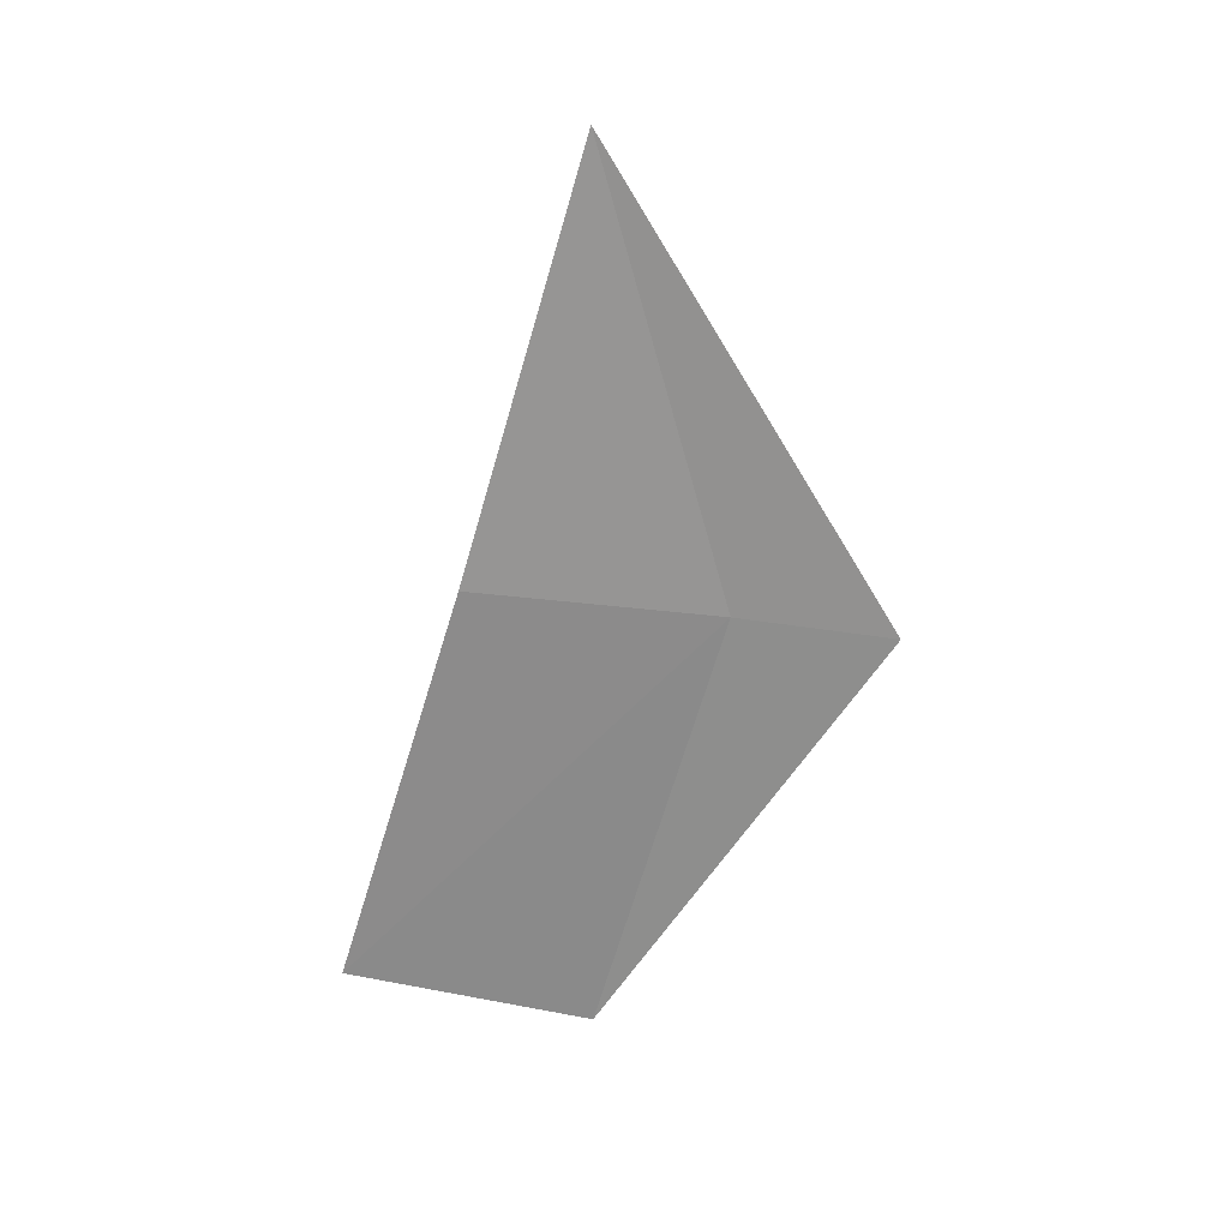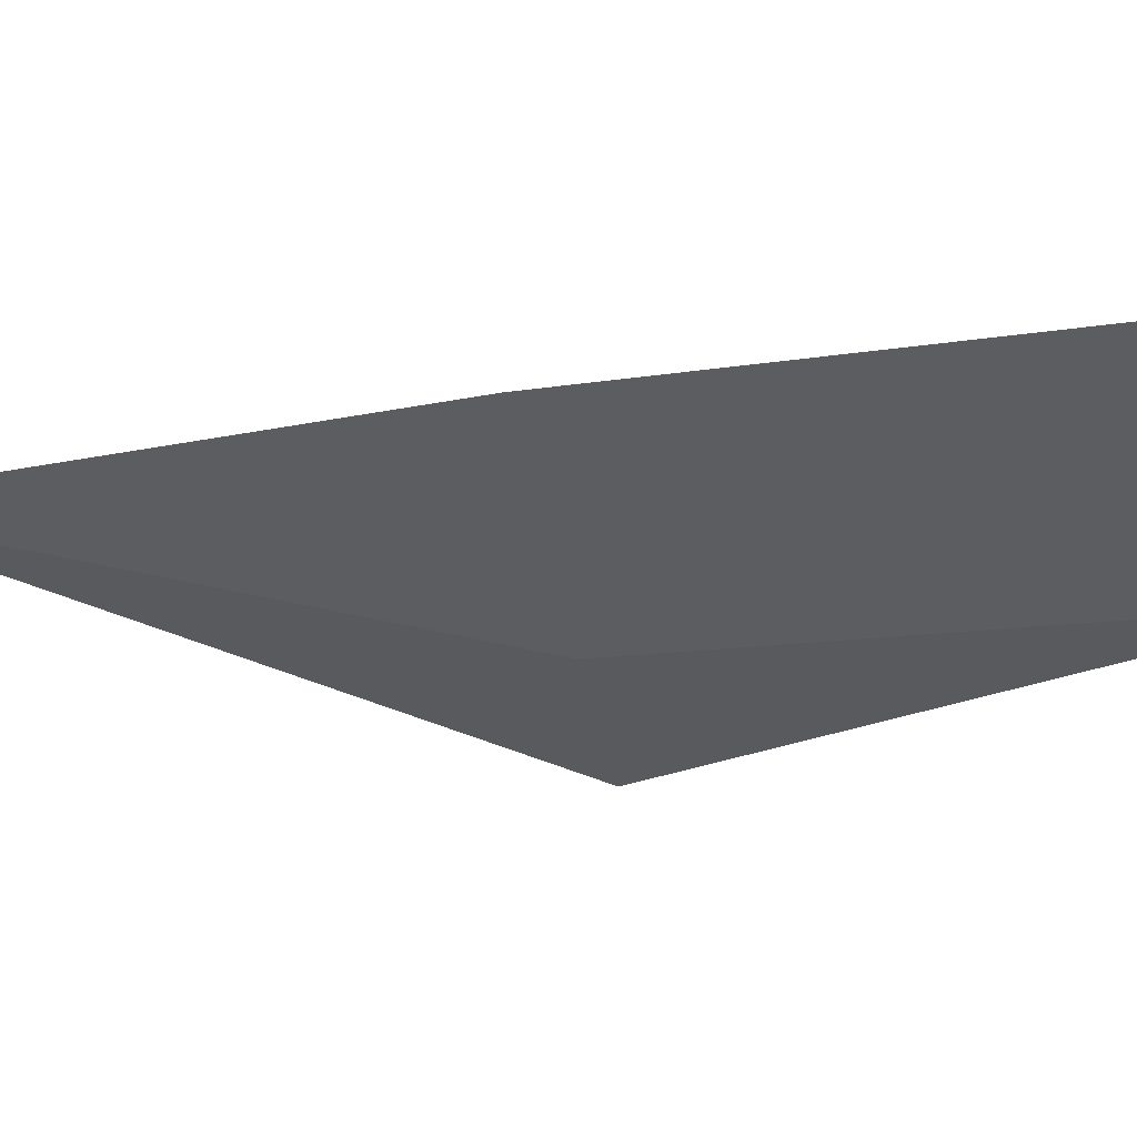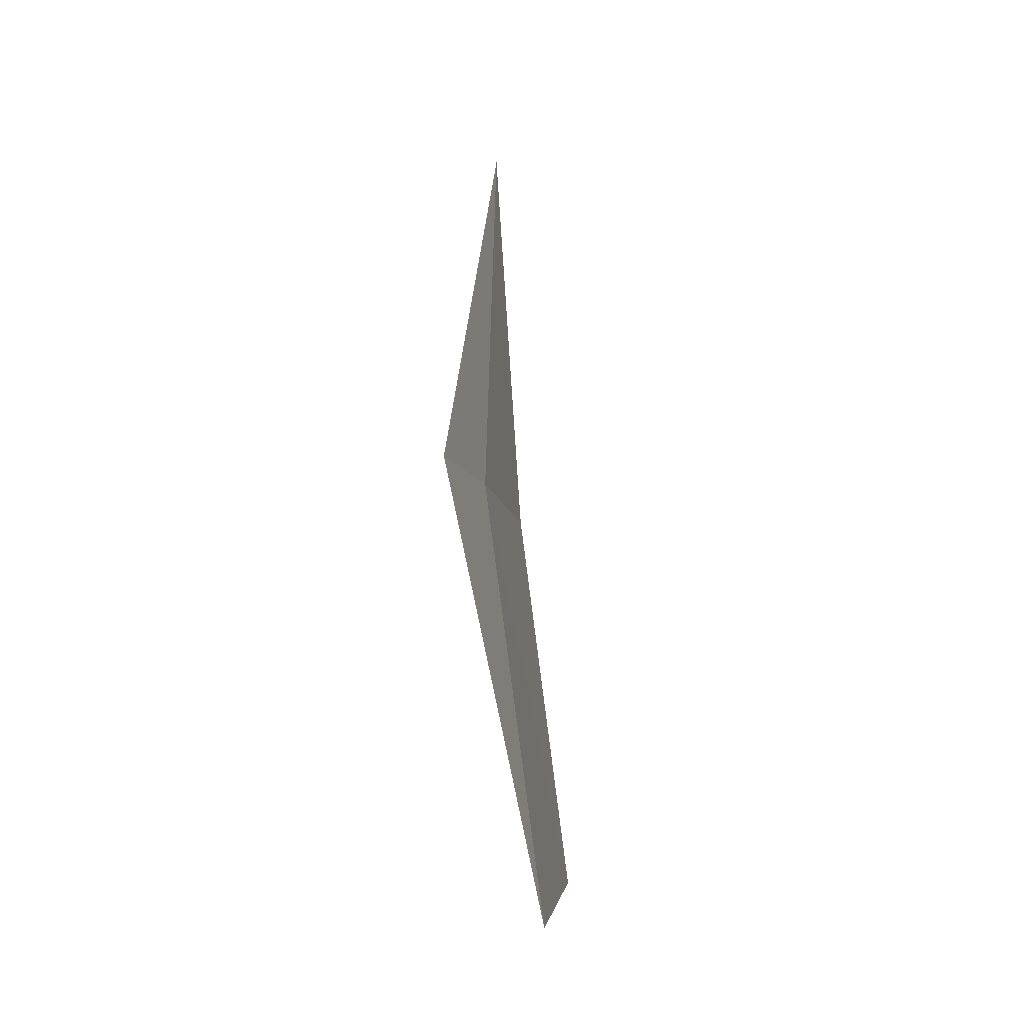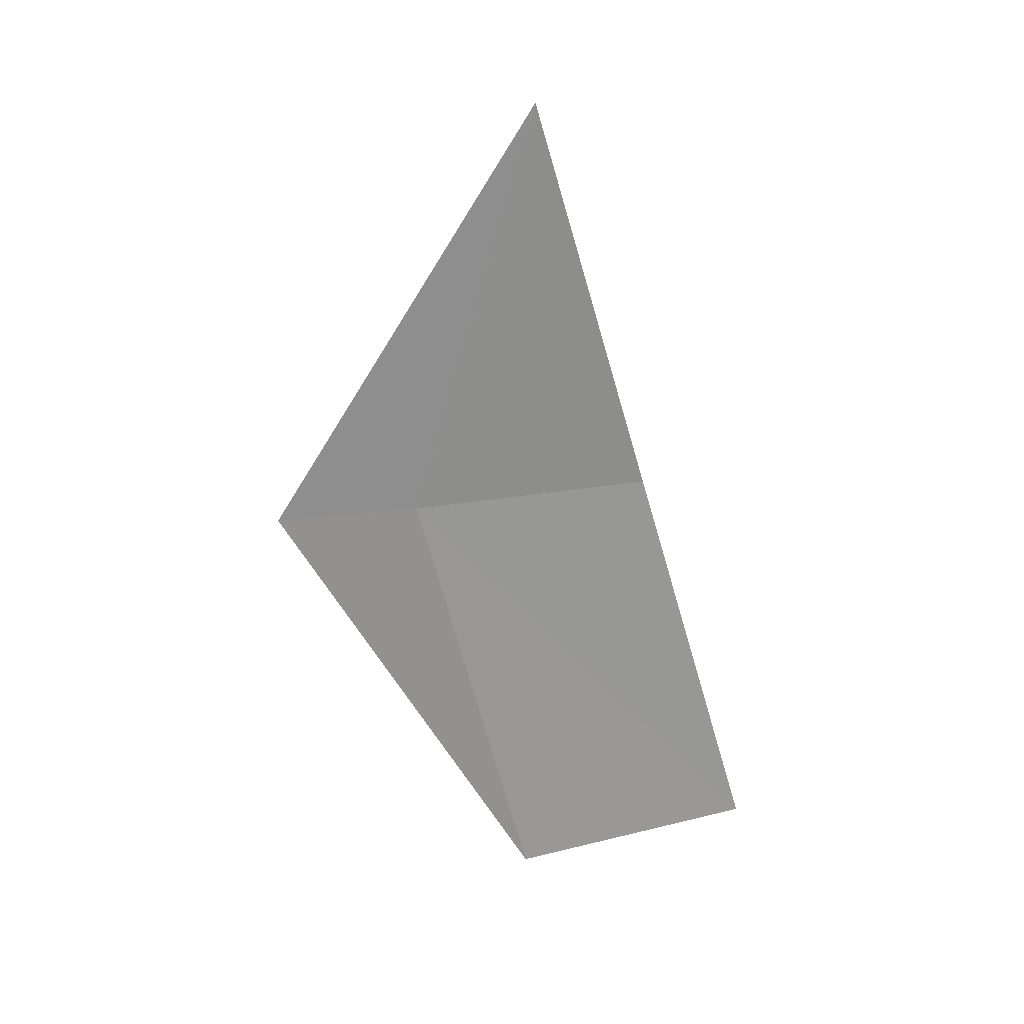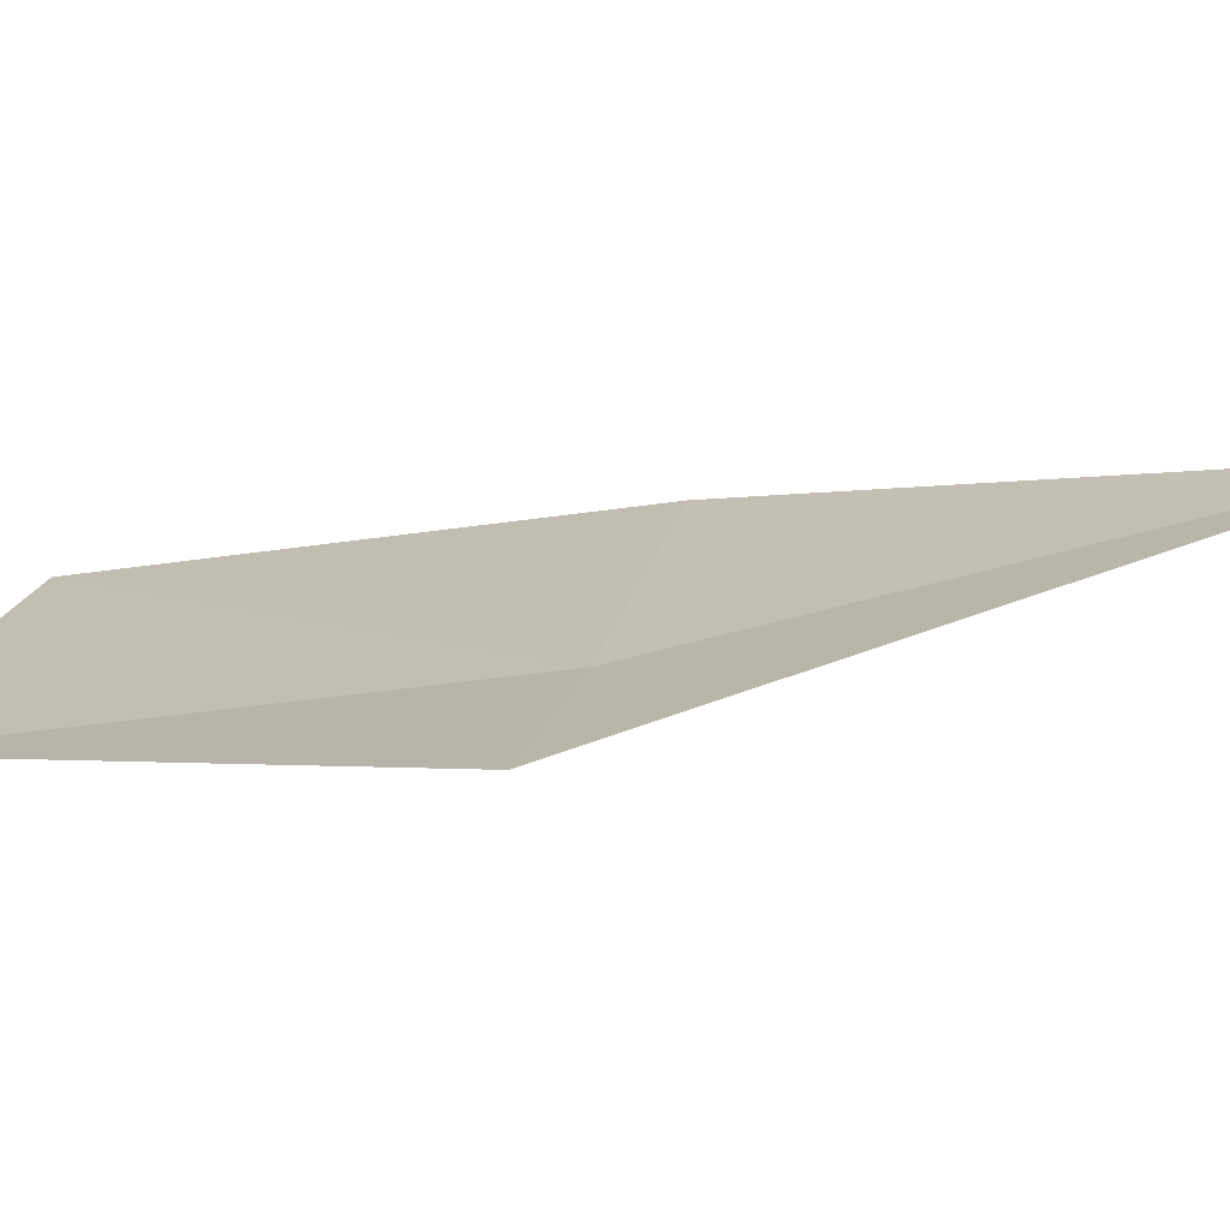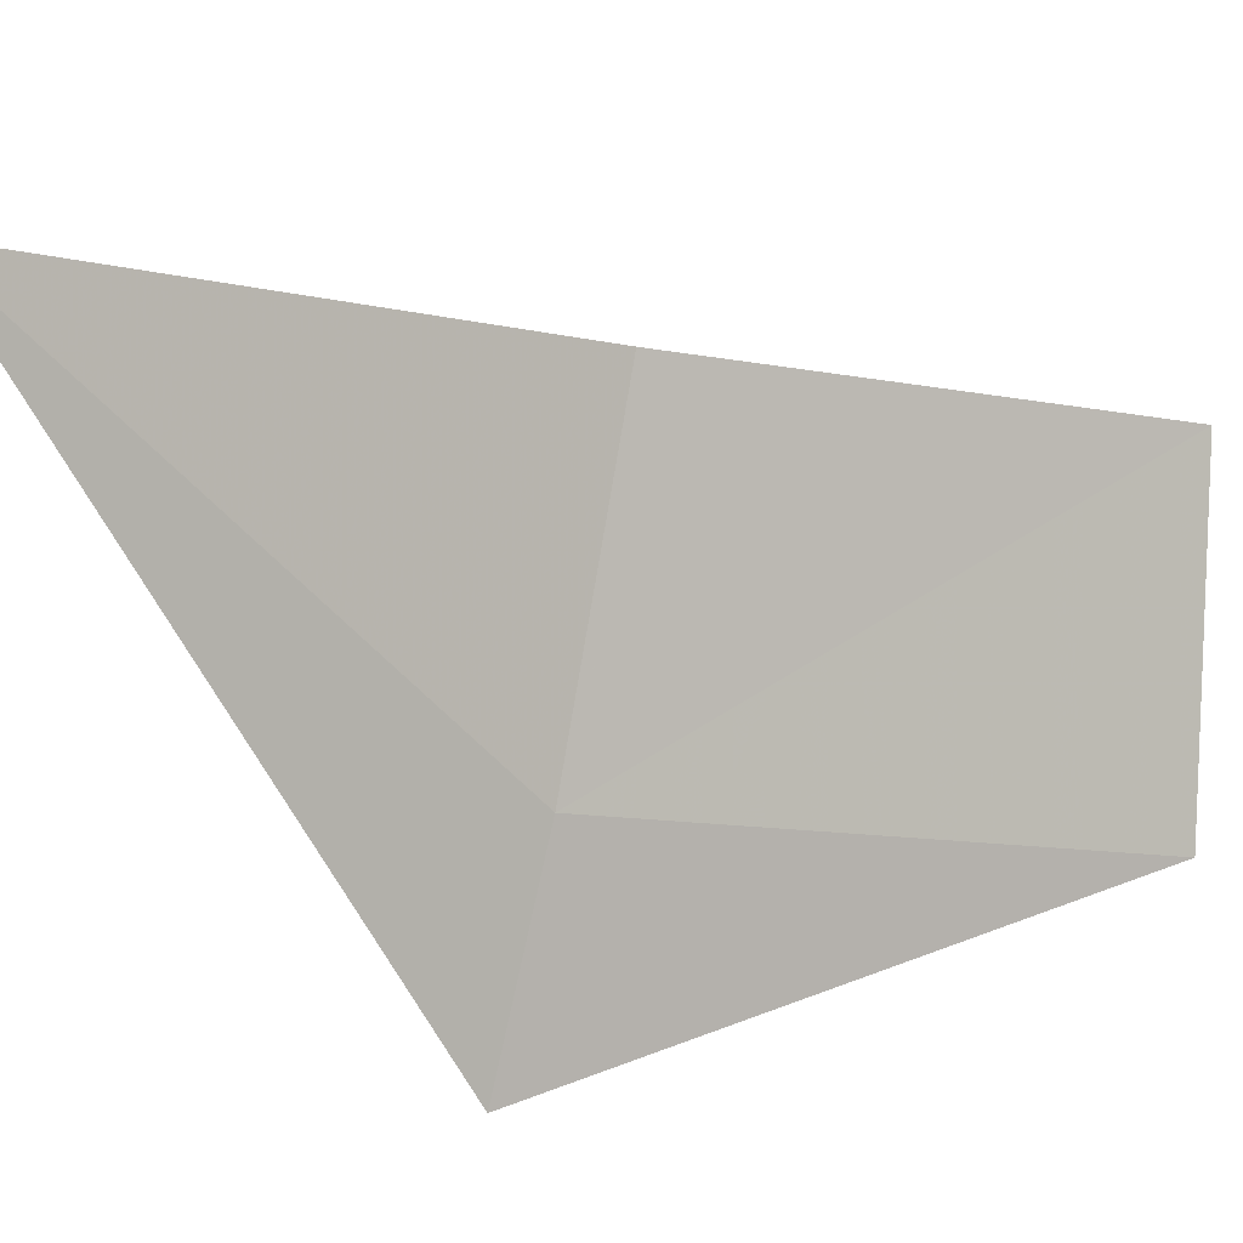
<metadata>
{"format":"obj","ext":"obj","renderer":"f3d","projection":"perspective","resolution":1024,"background":"white","views":[{"elev":21.4,"azim":-120.8,"up":"+Z"},{"elev":29.6,"azim":91.5,"up":"+Y"},{"elev":-18.4,"azim":-14.4,"up":"+Z"},{"elev":26.5,"azim":69.0,"up":"+Z"},{"elev":-46.6,"azim":-80.3,"up":"+Y"},{"elev":-29.5,"azim":44.9,"up":"+Y"}]}
</metadata>
<code>
v -0.1351 10.65 14.82
v -0.1186 10.7 15
v -0.09578 10.74 14.83
v -0.165 10.59 14.81
v -0.06299 10.78 14.67
v -0.09982 10.69 14.64
f 1 3 2
f 1 5 3
f 1 6 5
f 1 2 4
f 1 4 6

</code>
